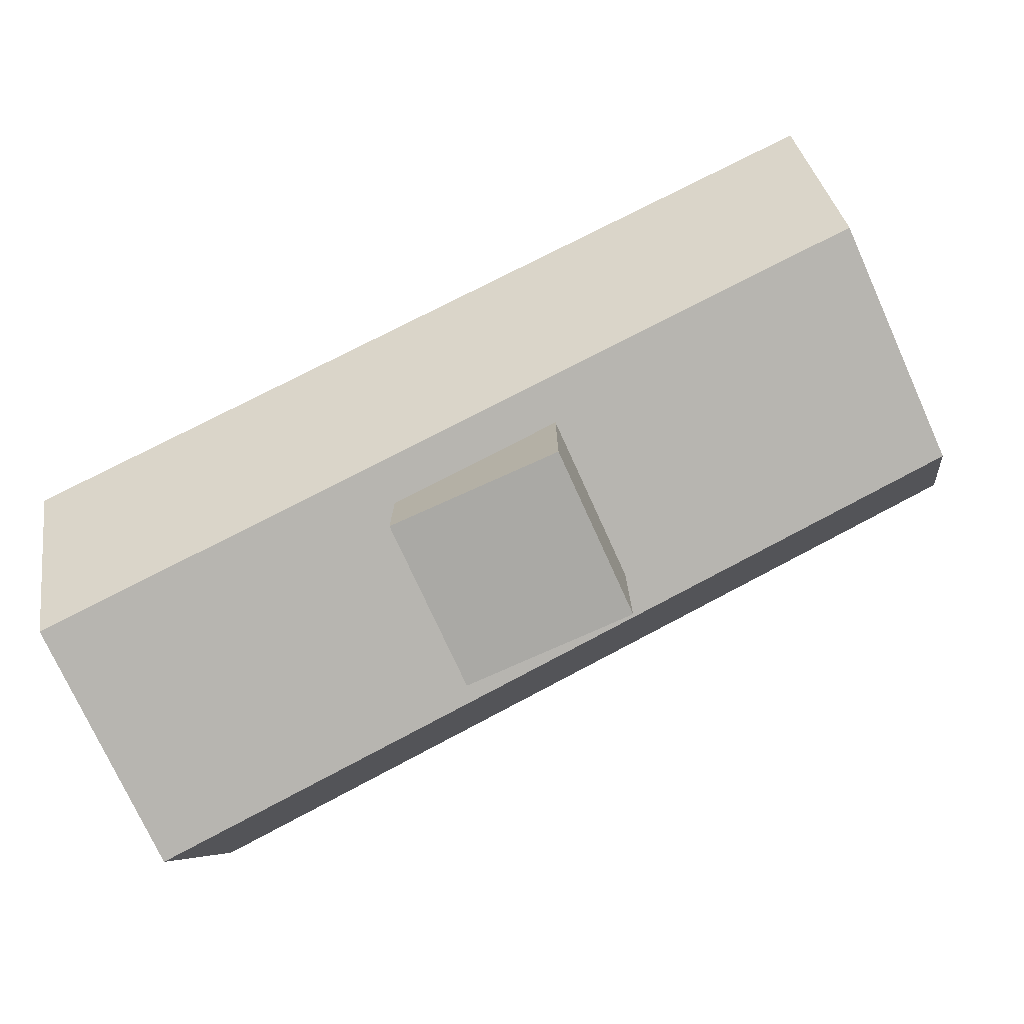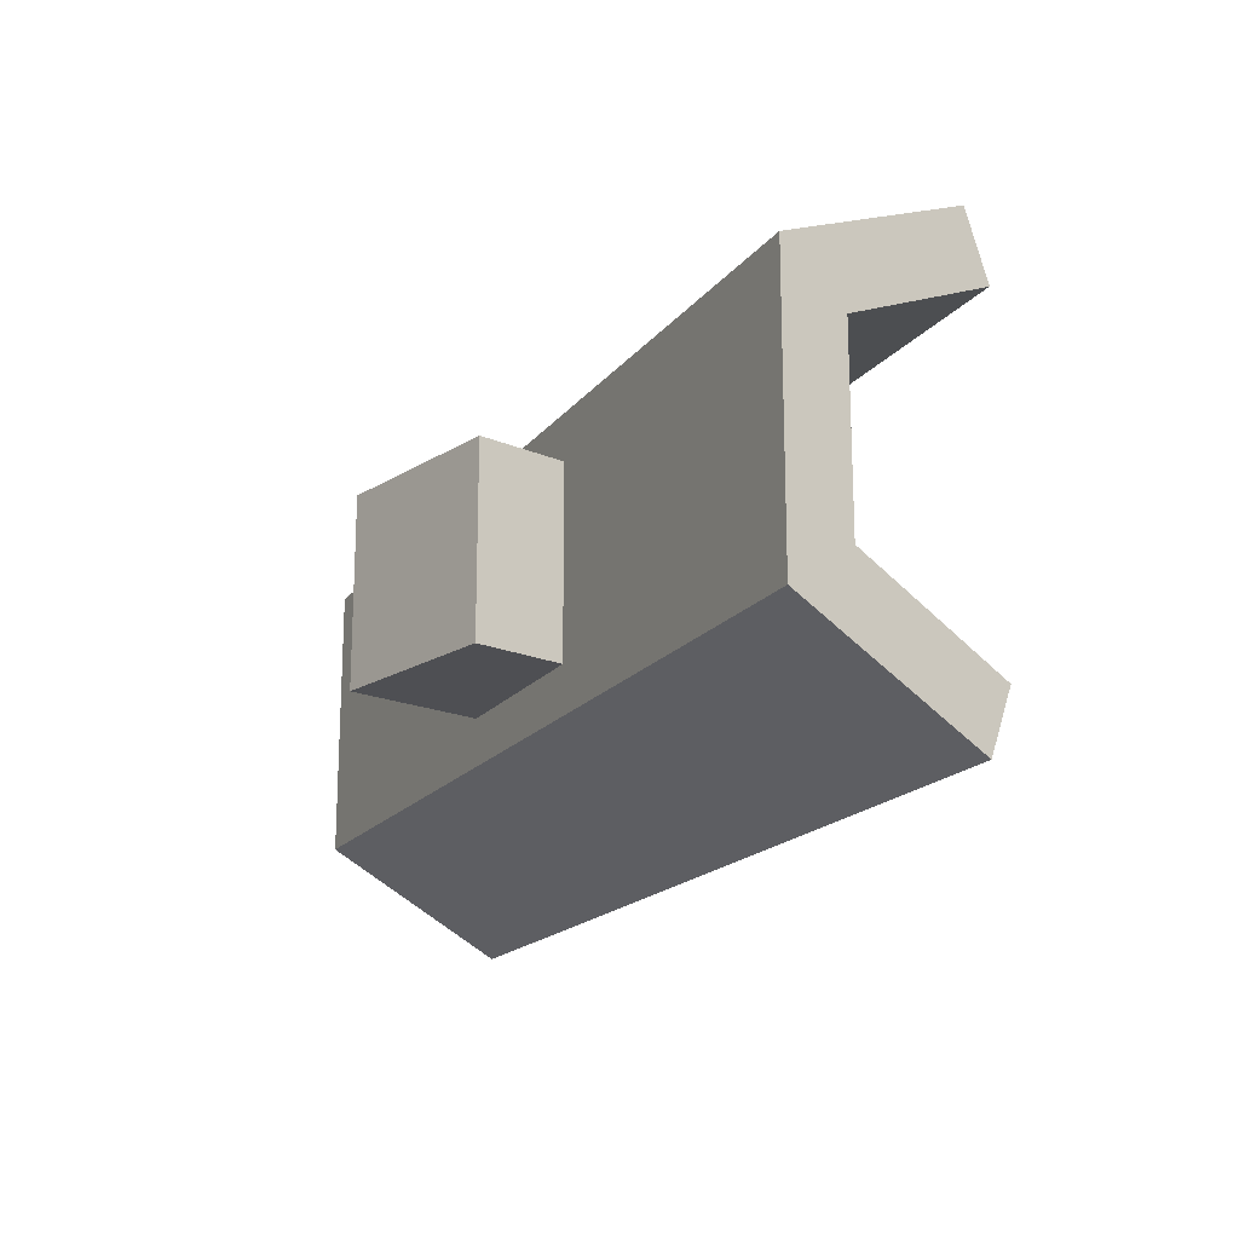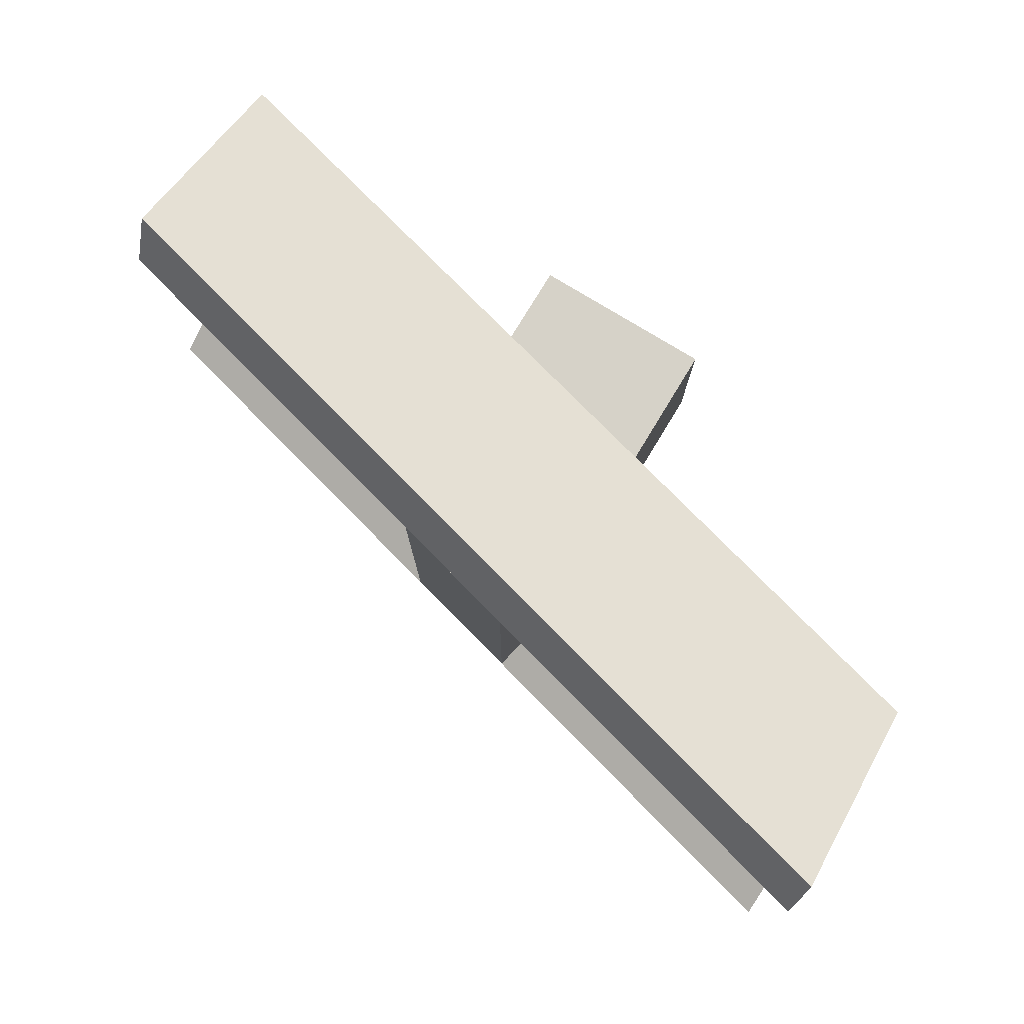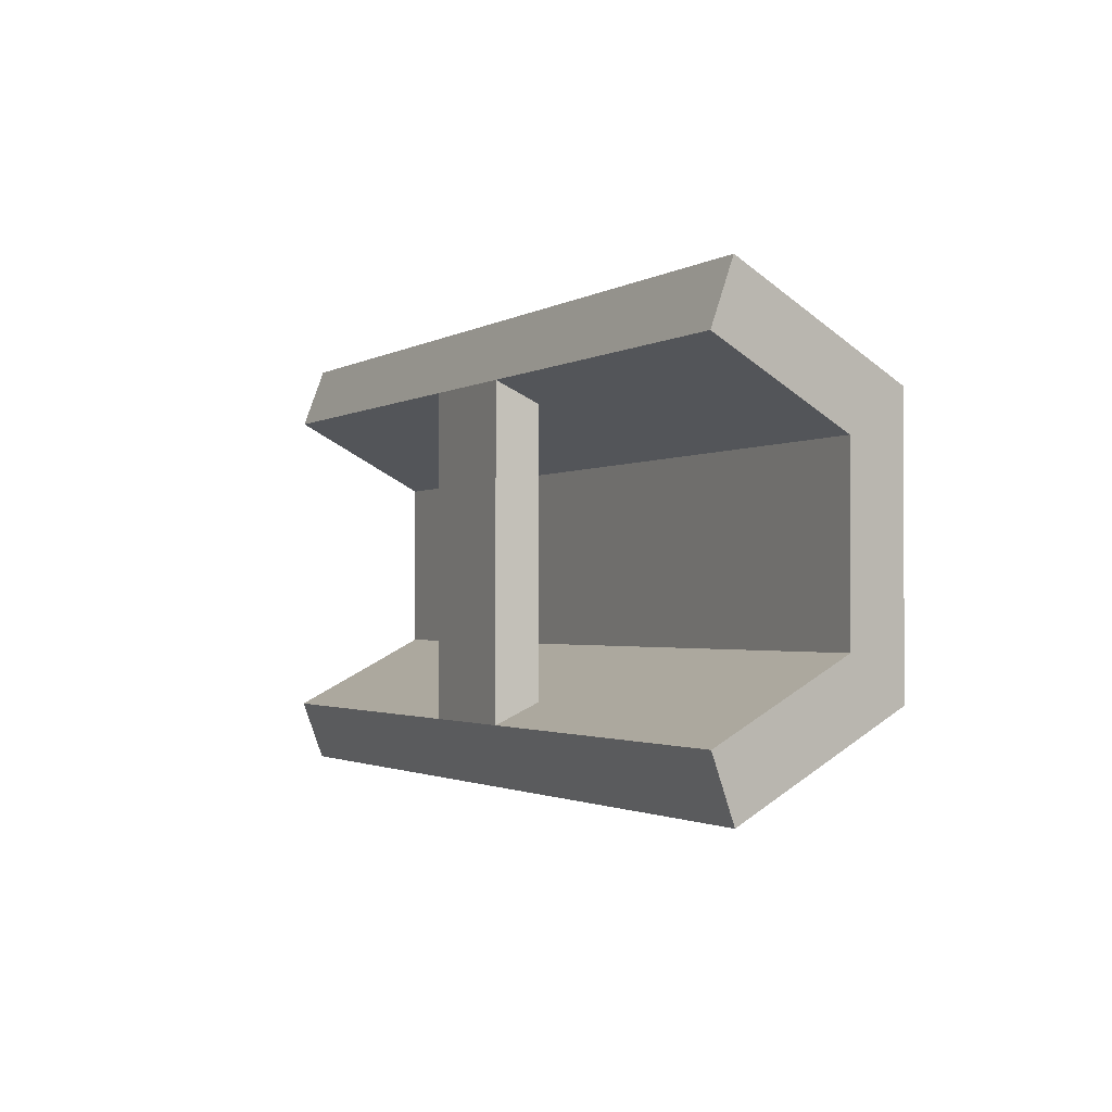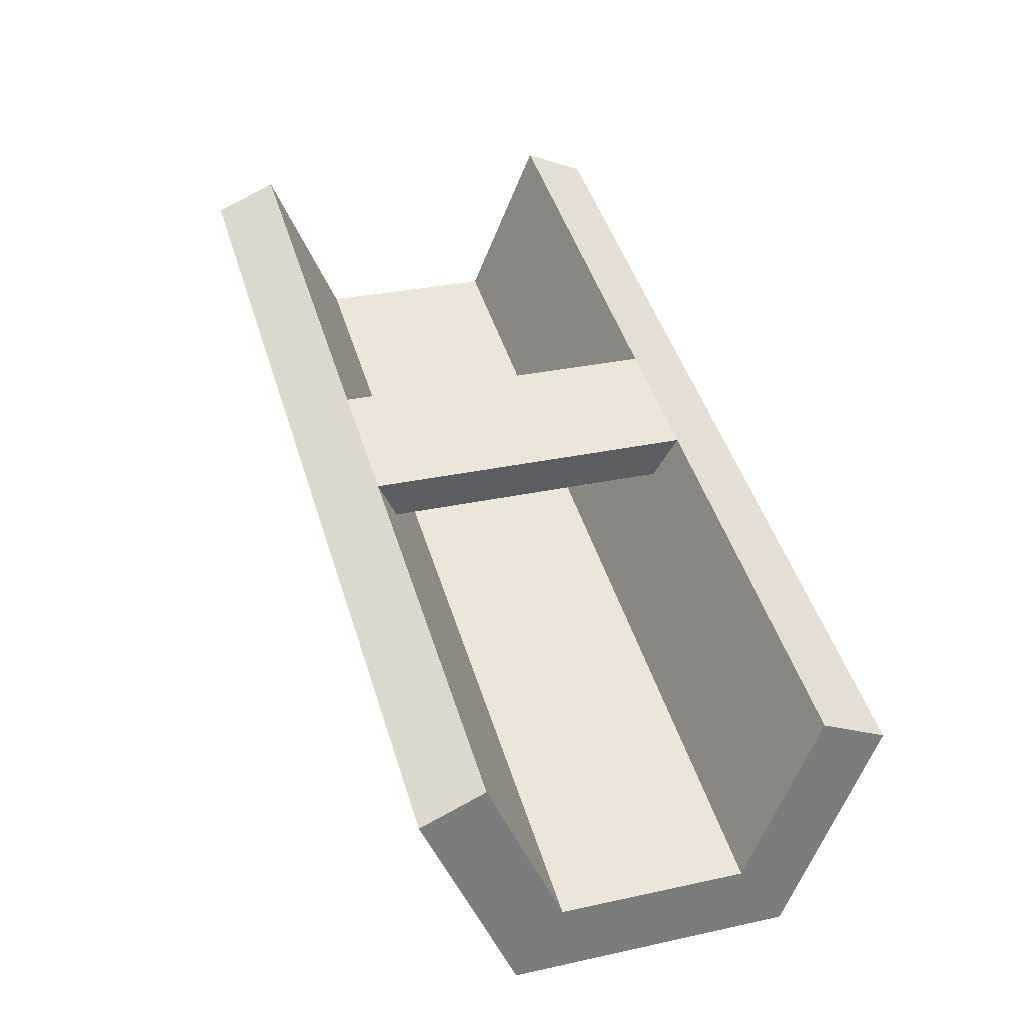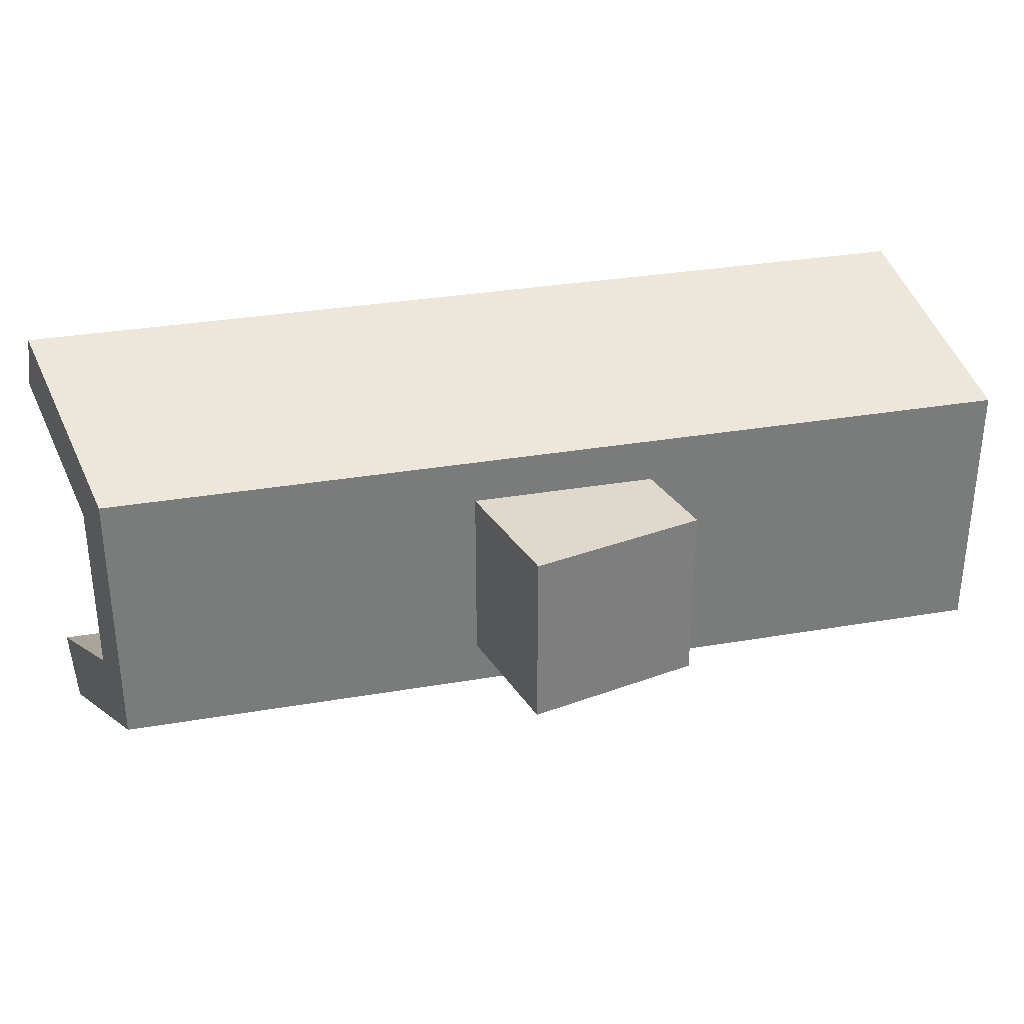
<metadata>
{"format":"obj","ext":"obj","renderer":"f3d","projection":"perspective","resolution":1024,"background":"white","views":[{"elev":-75.4,"azim":-155.6,"up":"+Y"},{"elev":-18.1,"azim":50.0,"up":"+Z"},{"elev":78.3,"azim":-148.7,"up":"+Z"},{"elev":-1.5,"azim":-130.5,"up":"+Z"},{"elev":31.3,"azim":72.8,"up":"+Y"},{"elev":32.0,"azim":-27.6,"up":"+Z"}]}
</metadata>
<code>
o flume_ramp_supported
g flume_ramp_supported
v -0.1 0 -0.1
v -0.1 0.15 -0.1
v 0.1 0.1 -0.1
v 0.1 0 -0.1
v -0.1 0 0.1
v -0.1 0.15 0.1
v 0.1 0.1 0.1
v 0.1 0 0.1
f 1 2 3
f 1 3 4
f 5 6 1
f 6 2 1
f 8 7 5
f 7 6 5
f 4 8 1
f 8 5 1
f 4 3 8
f 3 7 8
f 2 6 7
f 2 7 3
v -0.5 0.475 -0.25
v 0.5 0.225 -0.25
v 0.5 0.2538 -0.1808
v -0.5 0.5038 -0.1808
v 0.5 0.075 -0.1
v -0.5 0.325 -0.1
v 0.5 0.075 0.1
v -0.5 0.325 0.1
v 0.5 0.2538 0.1808
v -0.5 0.5038 0.1808
v 0.5 0.225 0.25
v -0.5 0.475 0.25
v 0.5 0 0.15
v -0.5 0.25 0.15
v 0.5 0 -0.15
v -0.5 0.25 -0.15
f 12 11 9
f 11 10 9
f 14 13 11
f 14 11 12
f 16 15 13
f 16 13 14
f 18 17 16
f 17 15 16
f 20 19 17
f 20 17 18
f 22 21 19
f 22 19 20
f 24 23 21
f 24 21 22
f 20 18 16
f 24 22 16
f 14 9 24
f 14 12 9
f 16 14 24
f 22 20 16
f 9 10 24
f 10 23 24
f 15 17 19
f 15 21 23
f 23 10 13
f 10 11 13
f 23 13 15
f 15 19 21
v -0.08489 0.3485 0.1808
v -0.07276 0.397 0.1808
v 0.07276 0.3607 0.1808
v 0.06063 0.3121 0.1808
v 0.07276 0.3607 -0.1808
v 0.06063 0.3121 -0.1808
v -0.07276 0.397 -0.1808
v -0.08489 0.3485 -0.1808
f 28 27 26
f 28 26 25
f 30 29 27
f 30 27 28
f 32 31 29
f 32 29 30
f 30 28 32
f 28 25 32
f 25 26 31
f 25 31 32
f 31 26 27
f 31 27 29

</code>
